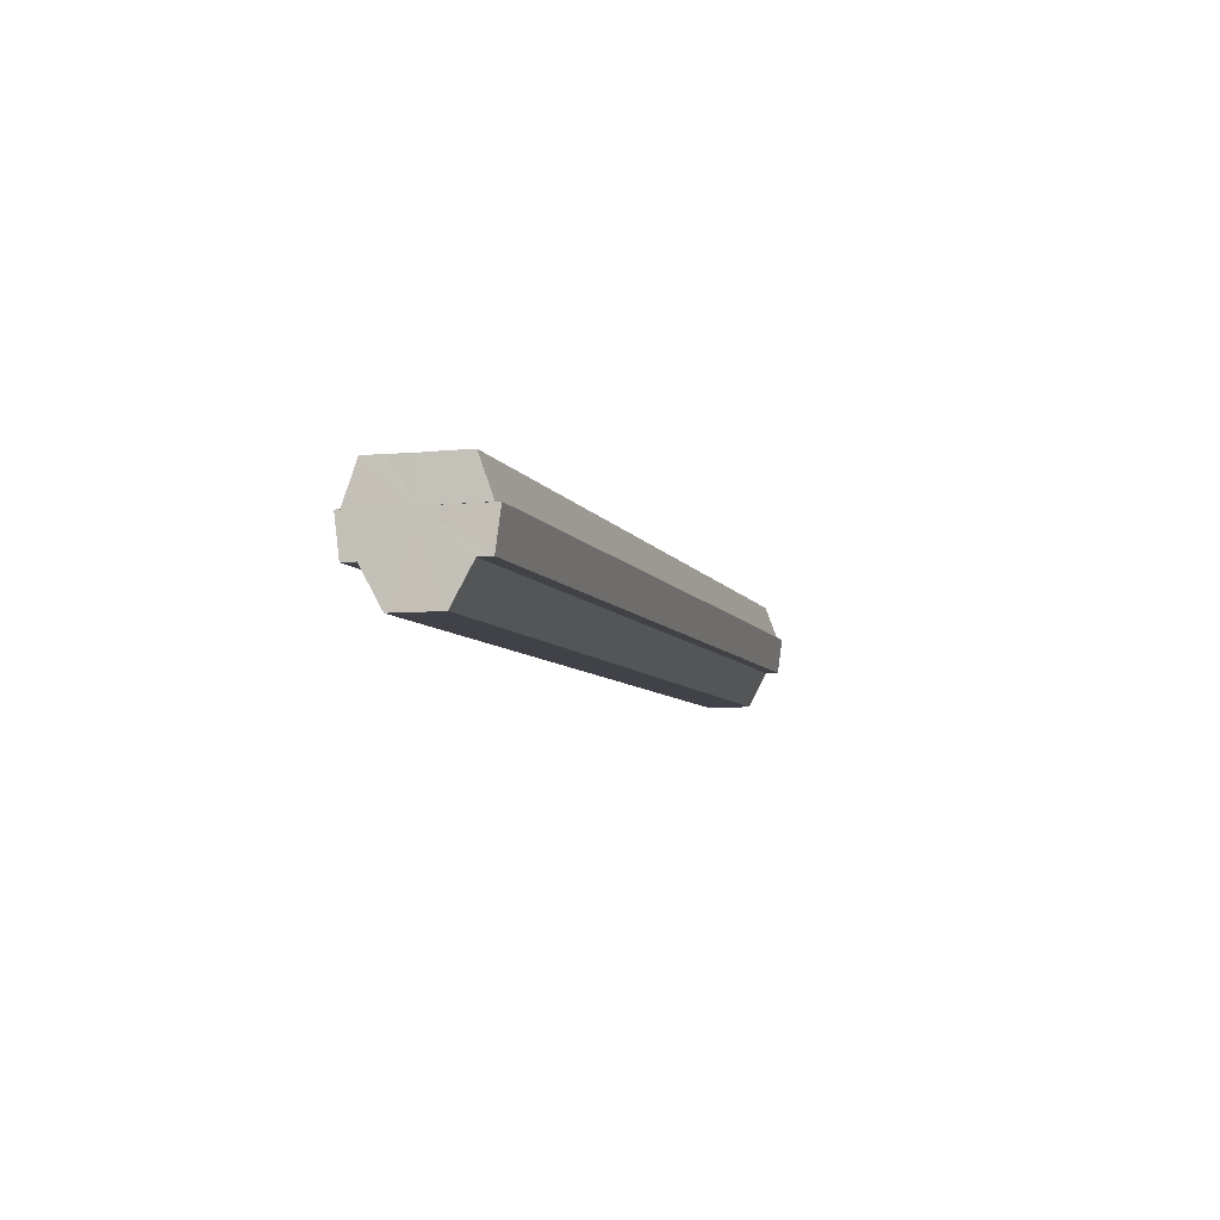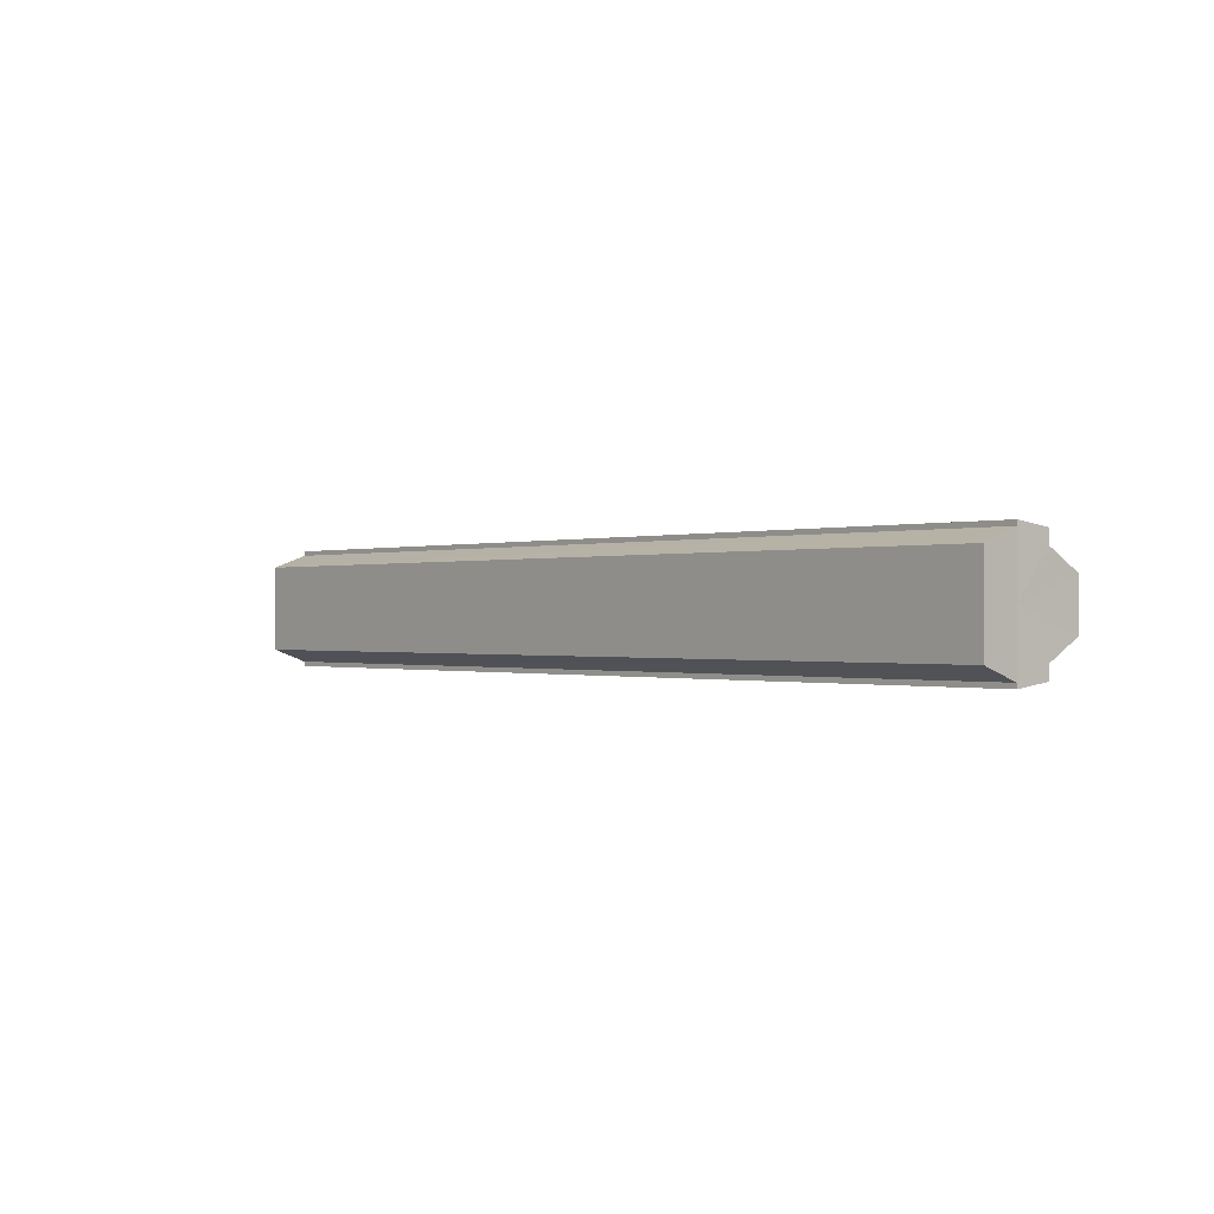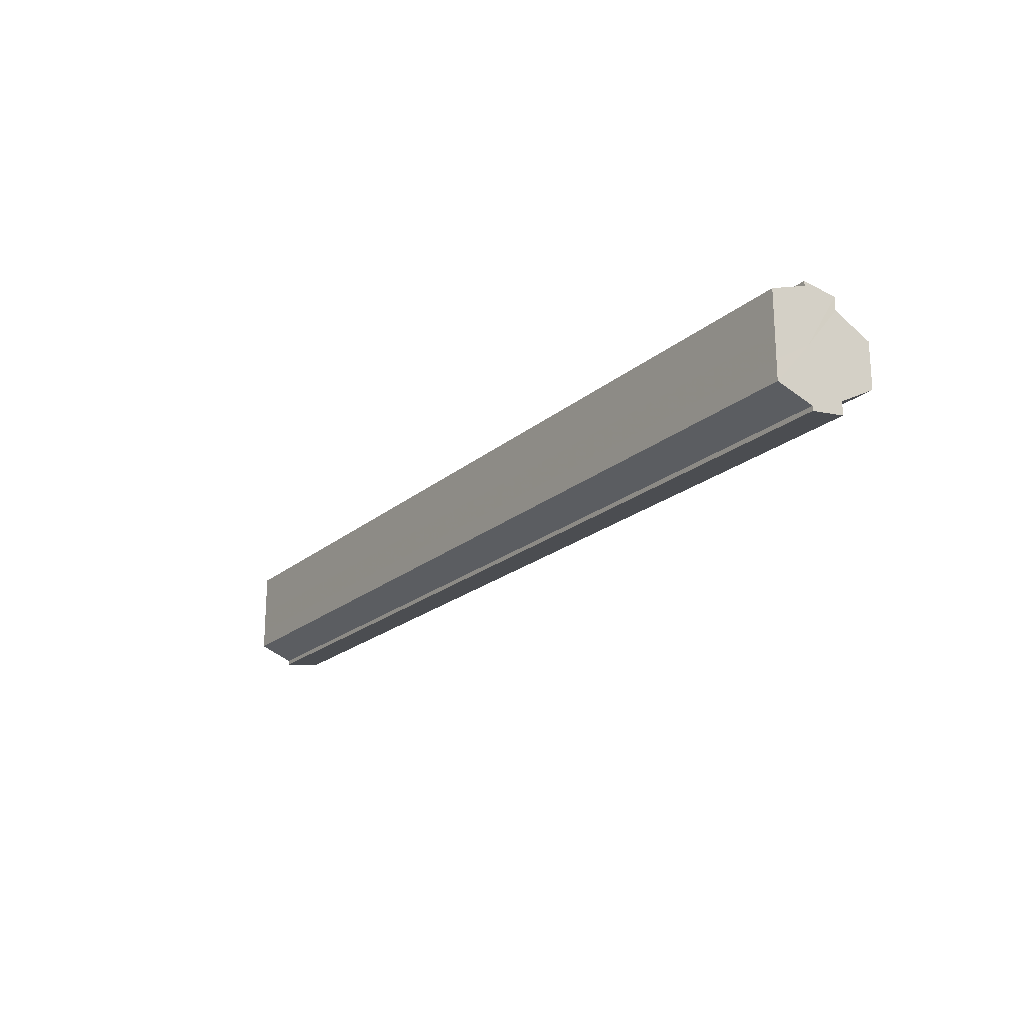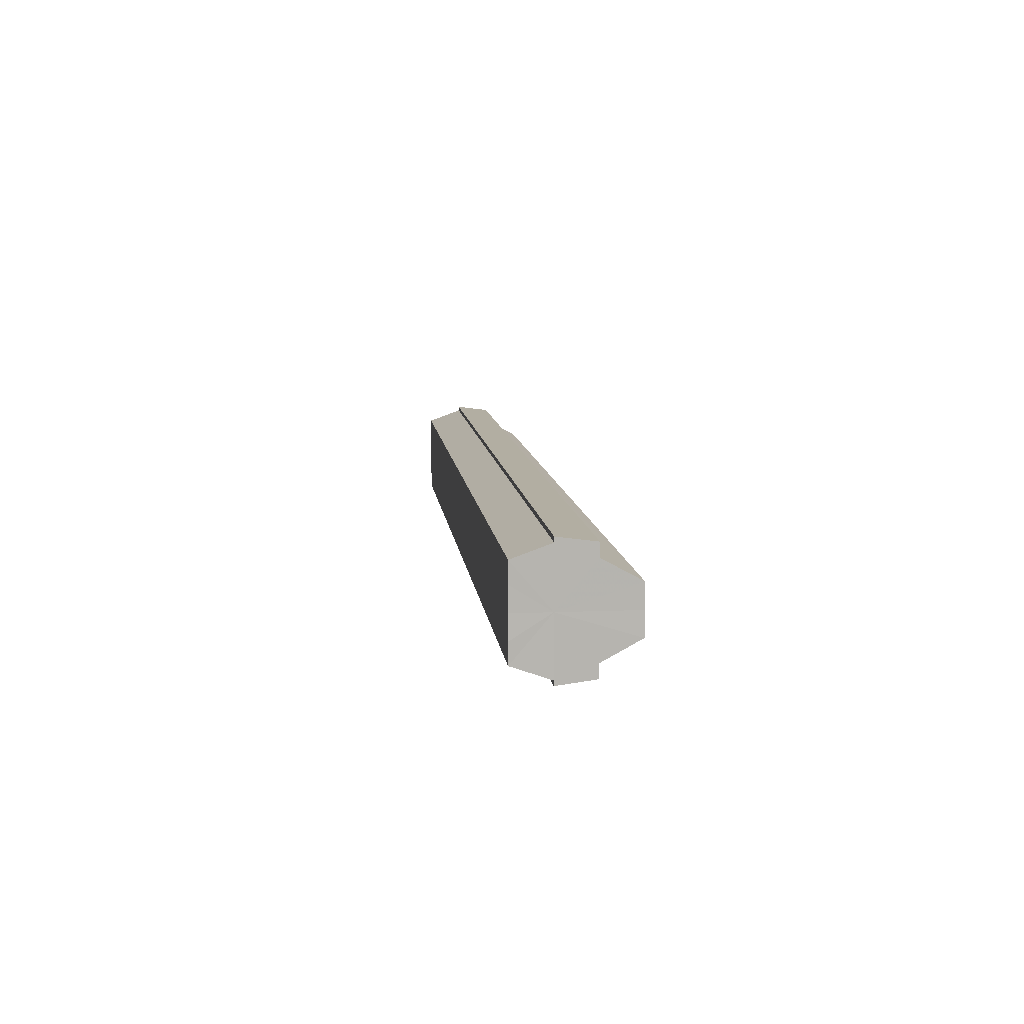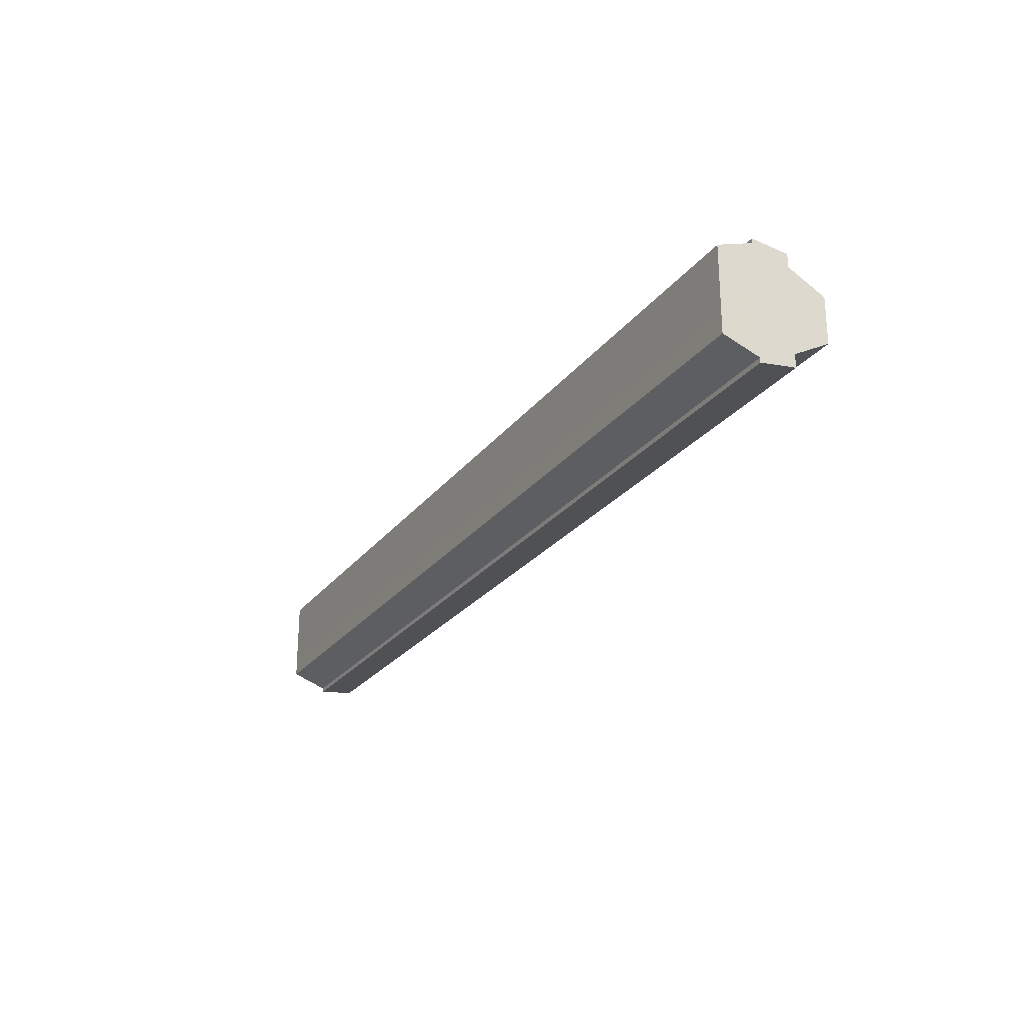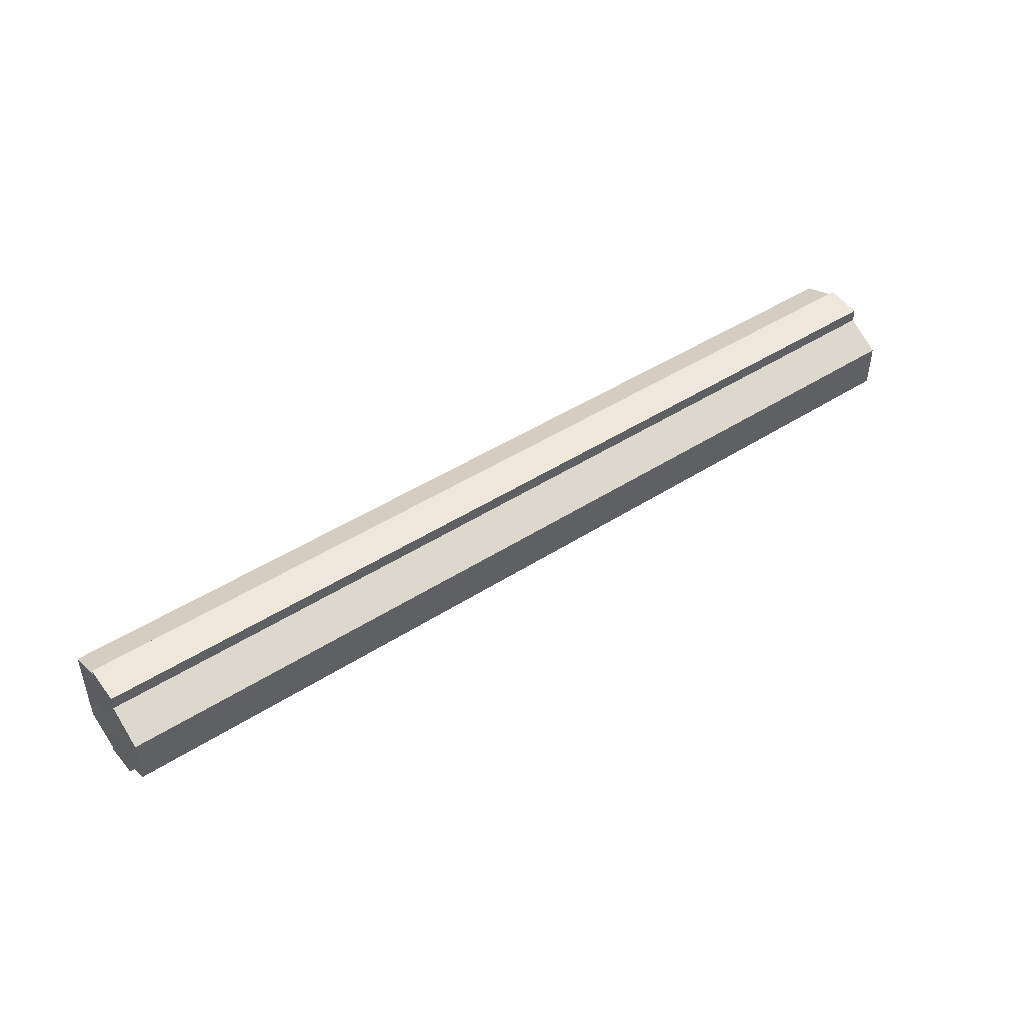
<metadata>
{"format":"obj","ext":"obj","renderer":"f3d","projection":"perspective","resolution":1024,"background":"white","views":[{"elev":-6.7,"azim":106.1,"up":"+Y"},{"elev":-0.3,"azim":-130.6,"up":"+Z"},{"elev":-20.6,"azim":-124.1,"up":"+Z"},{"elev":9.7,"azim":-96.3,"up":"+Z"},{"elev":-24.8,"azim":-118.0,"up":"+Z"},{"elev":45.8,"azim":-36.4,"up":"+Z"}]}
</metadata>
<code>
o 10242
v 2252 1888 17.04
v 2252 1888 17.04
v 2252 1888 17.04
v 2252 1888 17.03
v 2252 1888 17.04
v 2252 1888 17.03
v 2252 1888 17.03
v 2252 1888 17.05
v 2252 1888 17.05
v 2252 1888 17.06
v 2252 1888 17.06
v 2252 1888 17.06
v 2252 1888 17.06
v 2252 1888 17.06
v 2252 1888 17.06
v 2252 1888 17.06
v 2252 1888 17.06
v 2252 1888 17.04
v 2252 1888 17.04
v 2252 1888 17.04
v 2252 1888 17.03
v 2252 1888 17.03
v 2252 1888 17.05
v 2252 1888 17.04
v 2252 1888 17.06
v 2252 1888 17.05
v 2252 1888 17.06
v 2252 1888 17.06
v 2252 1888 17.03
v 2252 1888 17.03
v 2252 1888 17.03
v 2252 1888 17.03
v 2252 1888 17.03
v 2252 1888 17.03
v 2252 1888 17.04
v 2252 1888 17.03
v 2252 1888 17.03
v 2252 1888 17.04
v 2252 1888 17.04
v 2252 1888 17.05
v 2252 1888 17.06
v 2252 1888 17.06
v 2252 1888 17.06
v 2252 1888 17.03
v 2252 1888 17.03
v 2252 1888 17.04
v 2252 1888 17.04
v 2252 1888 17.05
v 2252 1888 17.06
v 2252 1888 17.06
v 2252 1888 17.03
v 2252 1888 17.03
v 2252 1888 17.03
v 2252 1888 17.03
v 2252 1888 17.03
v 2252 1888 17.04
v 2252 1888 17.03
v 2252 1888 17.04
v 2252 1888 17.04
v 2252 1888 17.05
v 2252 1888 17.06
v 2252 1888 17.06
v 2252 1888 17.06
v 2252 1888 17.06
v 2252 1888 17.06
v 2252 1888 17.05
v 2252 1888 17.06
v 2252 1888 17.06
v 2252 1888 17.06
v 2252 1888 17.06
v 2252 1888 17.06
v 2252 1888 17.04
v 2252 1888 17.05
v 2252 1888 17.04
v 2252 1888 17.04
v 2252 1888 17.03
v 2252 1888 17.04
v 2252 1888 17.03
v 2252 1888 17.03
v 2252 1888 17.03
v 2252 1888 17.03
v 2252 1888 17.04
v 2252 1888 17.03
v 2252 1888 17.04
v 2252 1888 17.04
v 2252 1888 17.05
v 2252 1888 17.04
v 2252 1888 17.06
v 2252 1888 17.05
v 2252 1888 17.06
v 2252 1888 17.06
v 2252 1888 17.04
v 2252 1888 17.04
v 2252 1888 17.03
v 2252 1888 17.03
v 2252 1888 17.05
v 2252 1888 17.06
v 2252 1888 17.06
f 1 2 3
f 2 4 5
f 4 6 7
f 8 1 9
f 10 8 11
f 12 10 13
f 14 15 13
f 16 15 17
f 18 19 20
f 20 21 22
f 23 24 18
f 25 26 23
f 27 28 25
f 22 29 30
f 29 31 32
f 32 33 34
f 35 34 36
f 35 36 37
f 35 37 38
f 35 38 39
f 35 39 40
f 35 40 41
f 35 41 42
f 35 42 43
f 35 44 45
f 35 46 44
f 35 47 46
f 35 48 47
f 35 49 48
f 35 50 49
f 51 52 53
f 53 54 55
f 56 54 33
f 56 57 54
f 56 58 57
f 56 59 58
f 56 60 59
f 56 61 60
f 56 62 61
f 63 62 64
f 56 65 62
f 66 67 63
f 68 65 69
f 70 71 68
f 72 73 66
f 74 75 72
f 76 77 74
f 78 79 76
f 80 81 78
f 81 82 83
f 82 84 85
f 84 86 87
f 86 88 89
f 88 90 91
f 56 92 93
f 56 94 92
f 56 95 94
f 56 93 96
f 56 96 97
f 56 97 98

</code>
